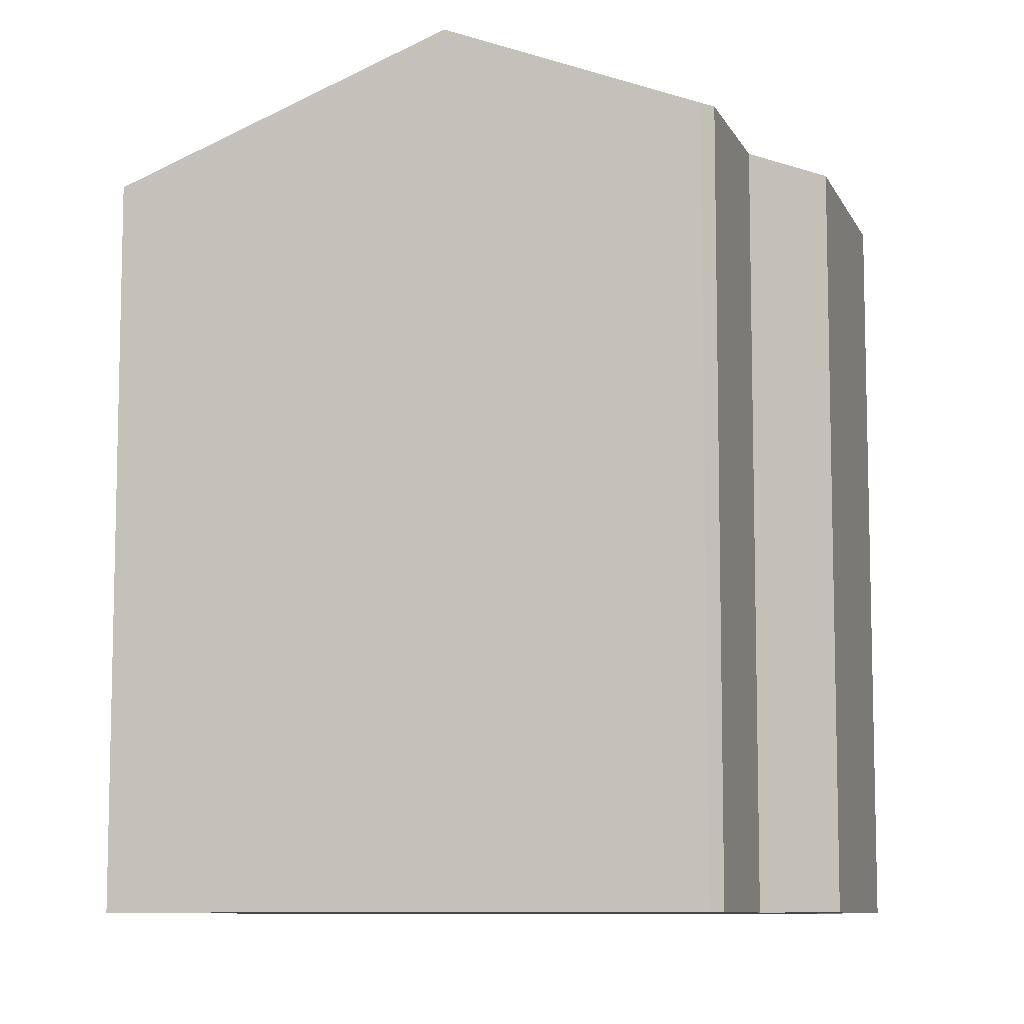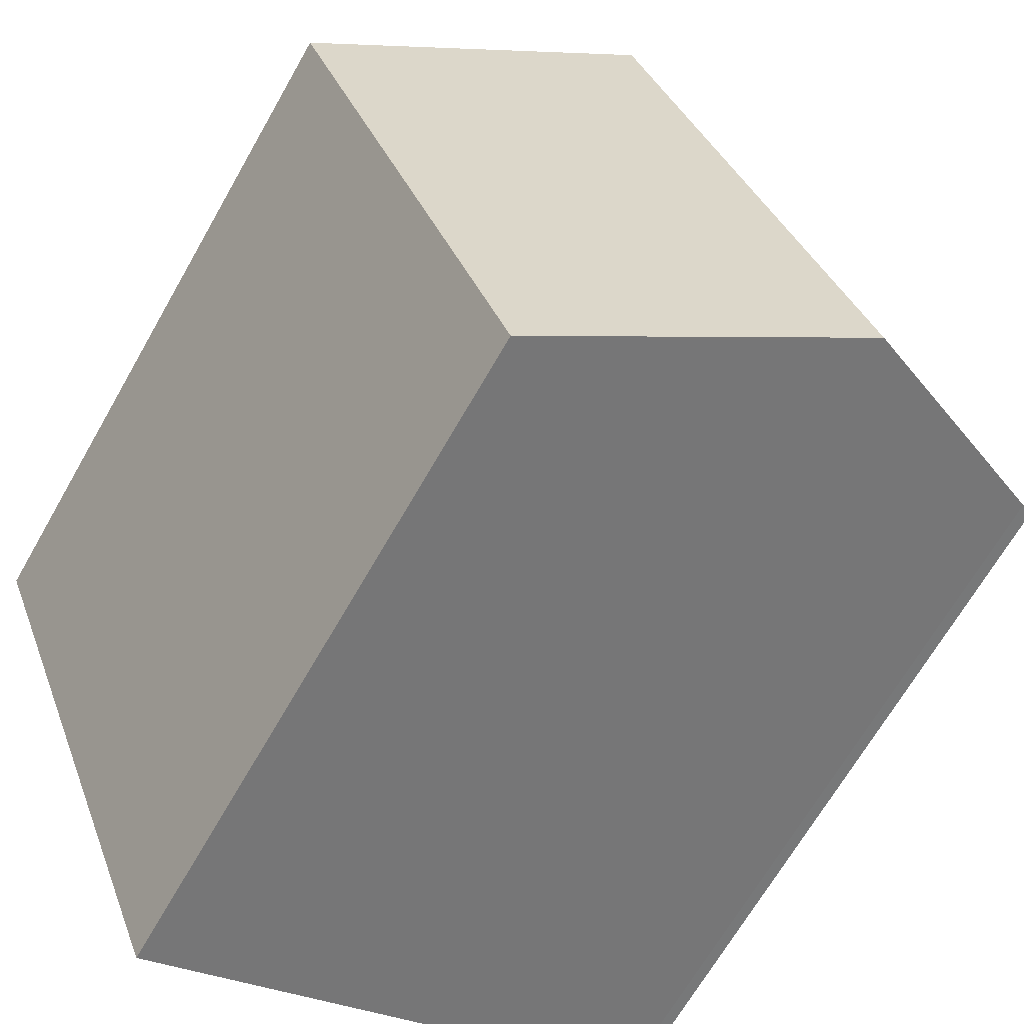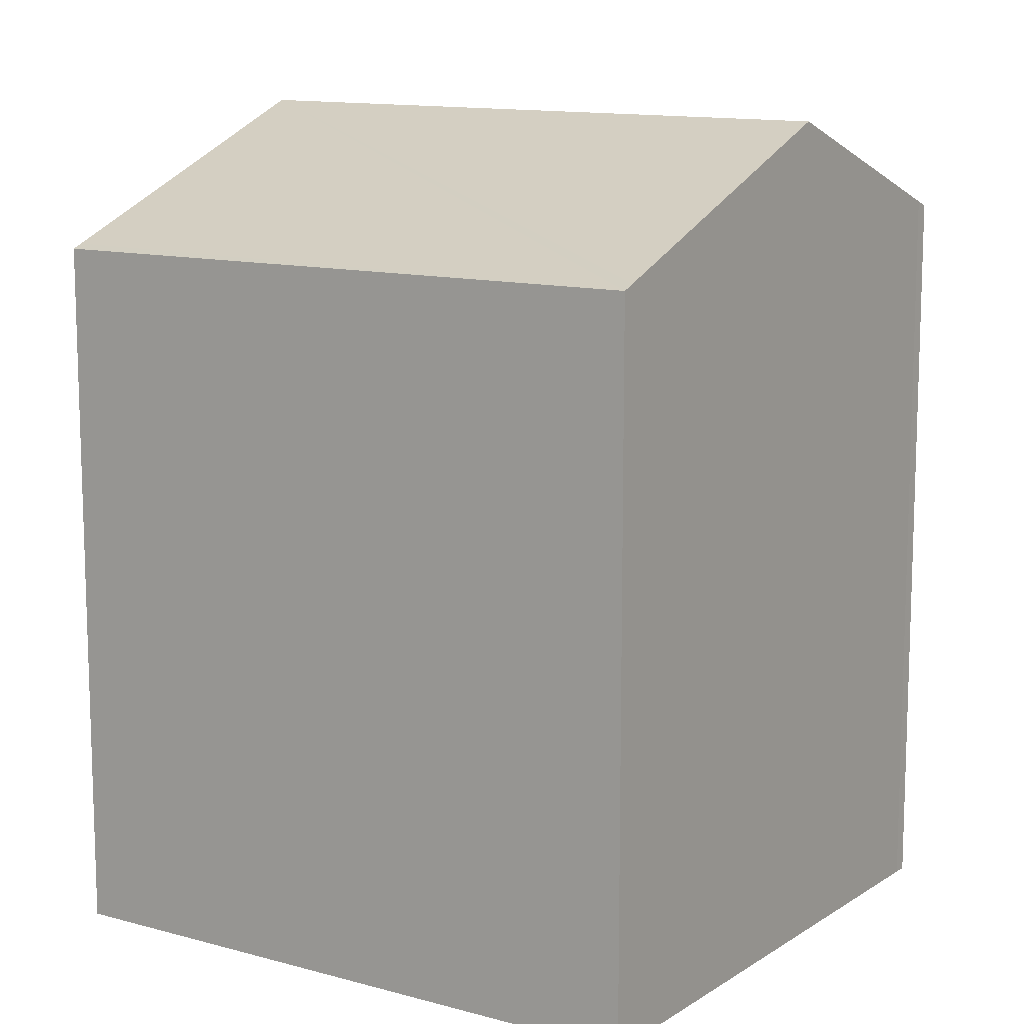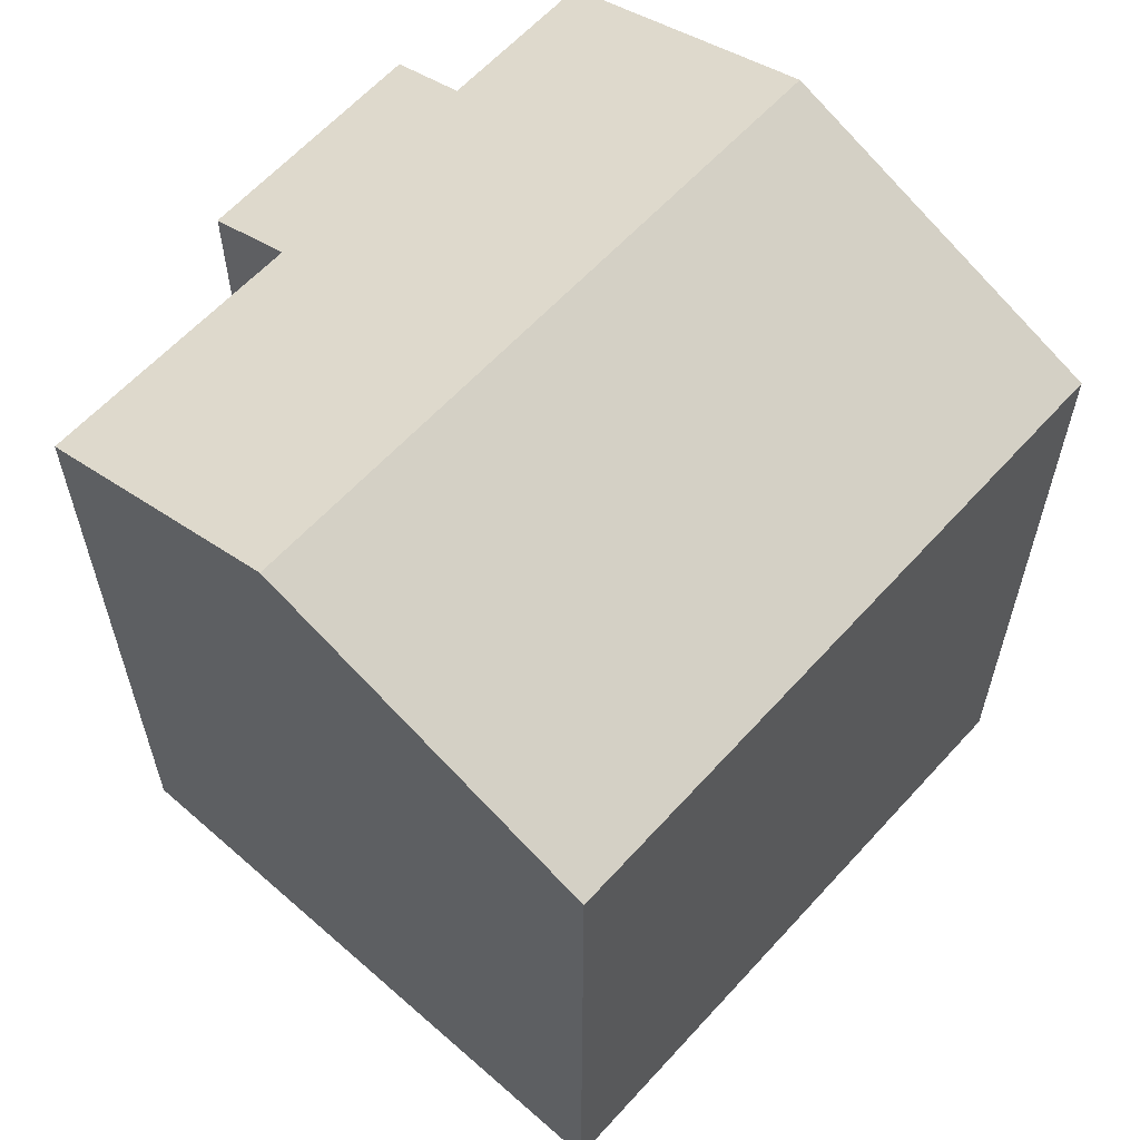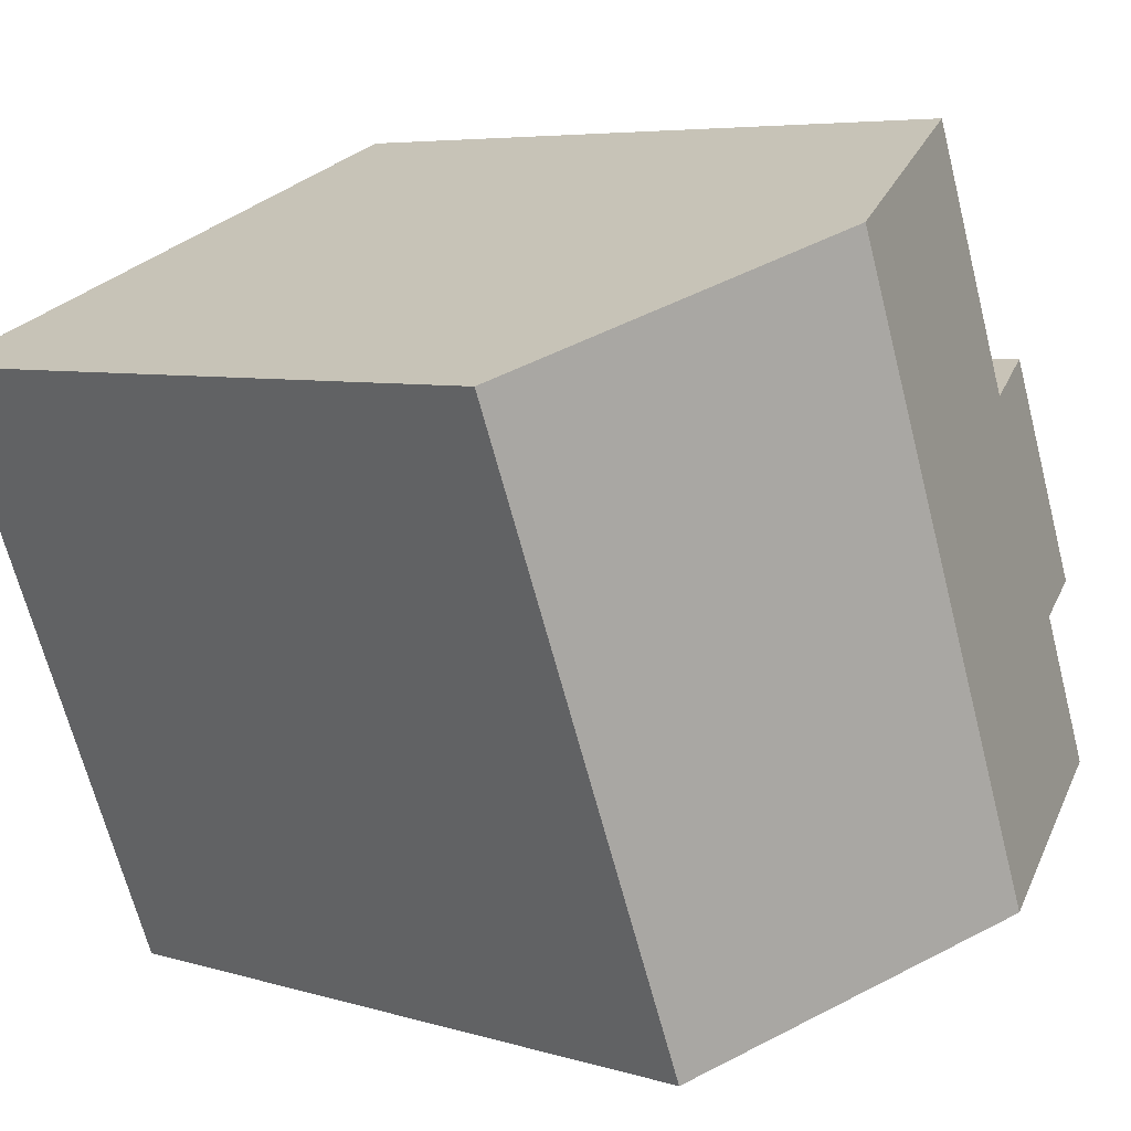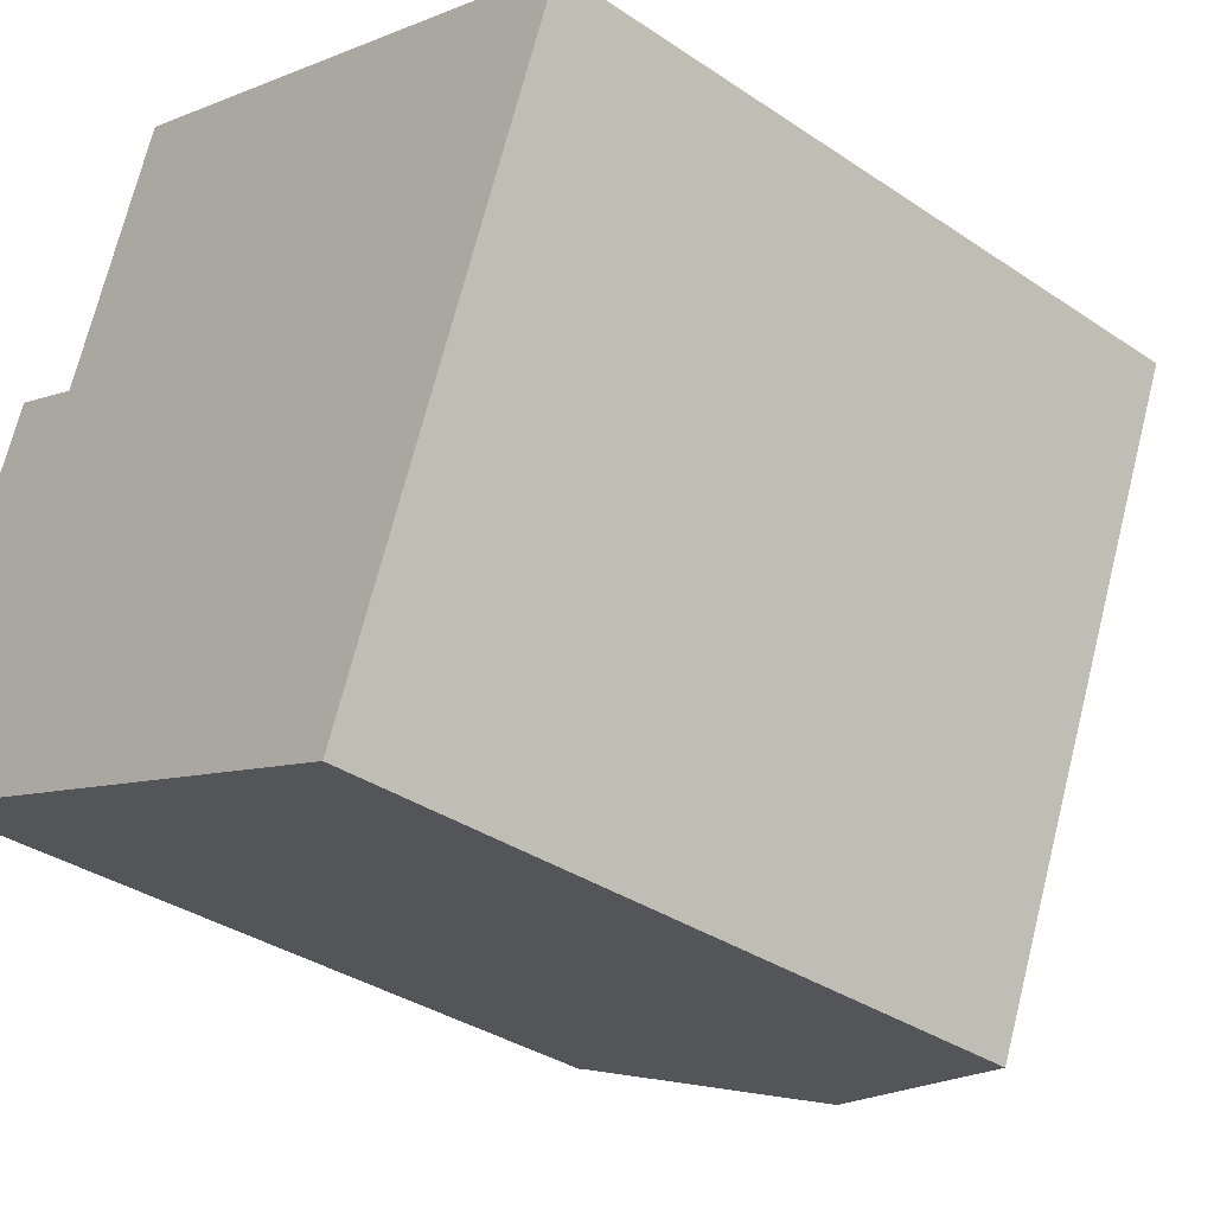
<metadata>
{"format":"obj","ext":"obj","renderer":"f3d","projection":"perspective","resolution":1024,"background":"white","views":[{"elev":-8.9,"azim":-142.1,"up":"+Y"},{"elev":-67.2,"azim":150.3,"up":"+Z"},{"elev":12.2,"azim":145.1,"up":"+Y"},{"elev":62.7,"azim":63.8,"up":"+Y"},{"elev":5.7,"azim":133.4,"up":"+Z"},{"elev":-34.7,"azim":47.8,"up":"+Z"}]}
</metadata>
<code>
v  10.51 17.81 7.229
v  3.469 15.74 3.953
v  5.465 15.72 9.265
v  5.542 17.81 -5.683
v  1.509 15.66 -0.56
v  0.566 15.76 -3.783
v  0.3 15.65 -3.689
v  0 15.04 9.207e-16
v  1.822 15.05 4.629
v  12.17 15.08 -8.214
v  17.03 15.11 4.595
v  17.25 15.02 4.508
v  11.92 15.19 -8.117
v  1.509 3.429e-17 -0.56
v  0.3 2.259e-16 -3.689
v  1.822 -2.834e-16 4.629
v  0 0 0
v  3.469 -2.421e-16 3.953
v  5.465 -5.673e-16 9.265
v  0.566 2.316e-16 -3.783
v  12.17 5.03e-16 -8.214
v  5.542 3.48e-16 -5.683
v  11.92 4.97e-16 -8.117
v  17.03 -2.814e-16 4.595
v  17.25 -2.76e-16 4.508
v  10.51 -4.426e-16 7.229
g defaultobject
f 1 2 3
f 2 1 4
f 2 4 5
f 5 4 6
f 7 5 6
f 2 8 9
f 8 2 5
f 10 11 12
f 11 10 1
f 1 10 13
f 1 13 4
f 7 14 5
f 14 7 15
f 8 16 9
f 16 8 17
f 18 3 2
f 3 18 19
f 14 8 5
f 8 14 17
f 20 7 6
f 7 20 15
f 21 13 10
f 13 21 4
f 4 21 6
f 6 21 22
f 6 22 20
f 22 21 23
f 9 18 2
f 18 9 16
f 19 1 3
f 1 19 11
f 11 19 12
f 12 19 24
f 12 24 25
f 24 19 26
f 12 21 10
f 21 12 25
f 17 14 16
f 24 21 25
f 21 24 26
f 21 26 23
f 23 26 22
f 22 26 19
f 22 19 20
f 20 19 18
f 20 18 14
f 14 18 16
f 20 14 15

</code>
